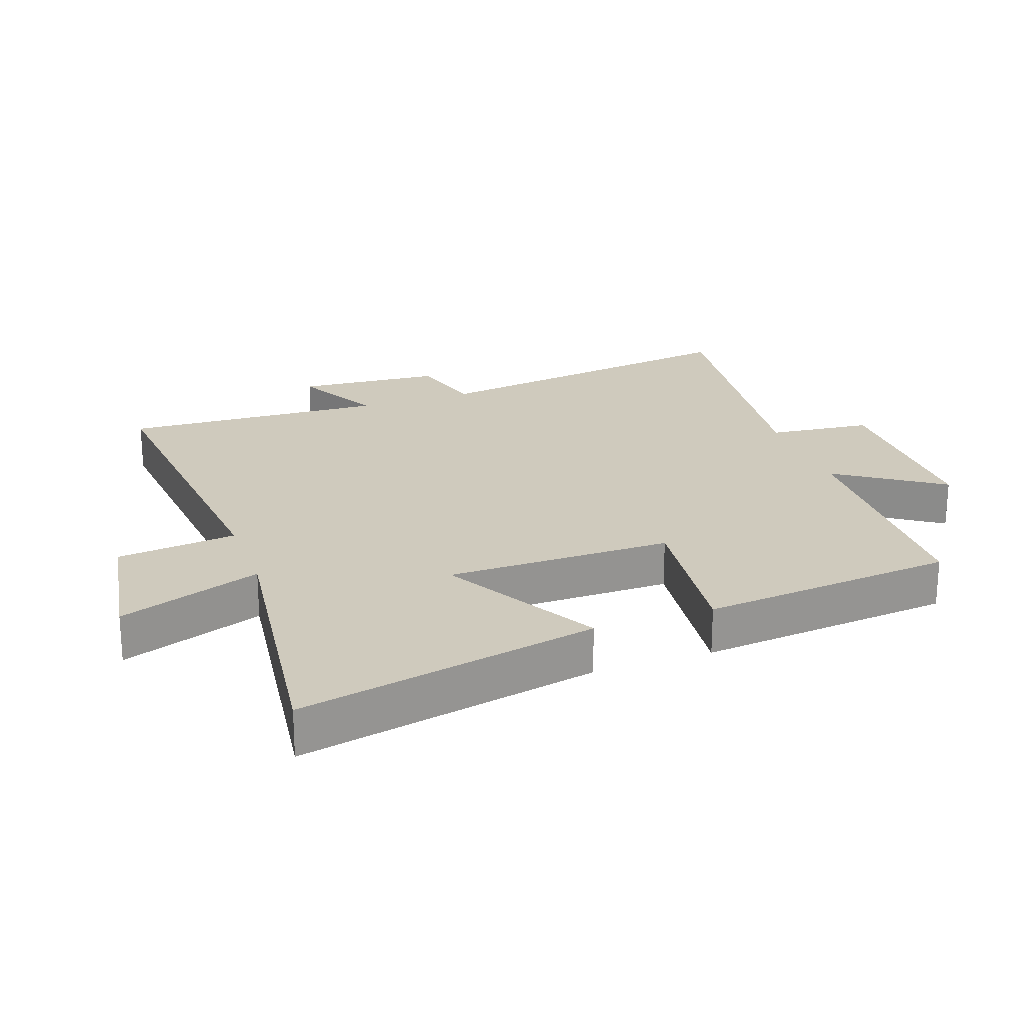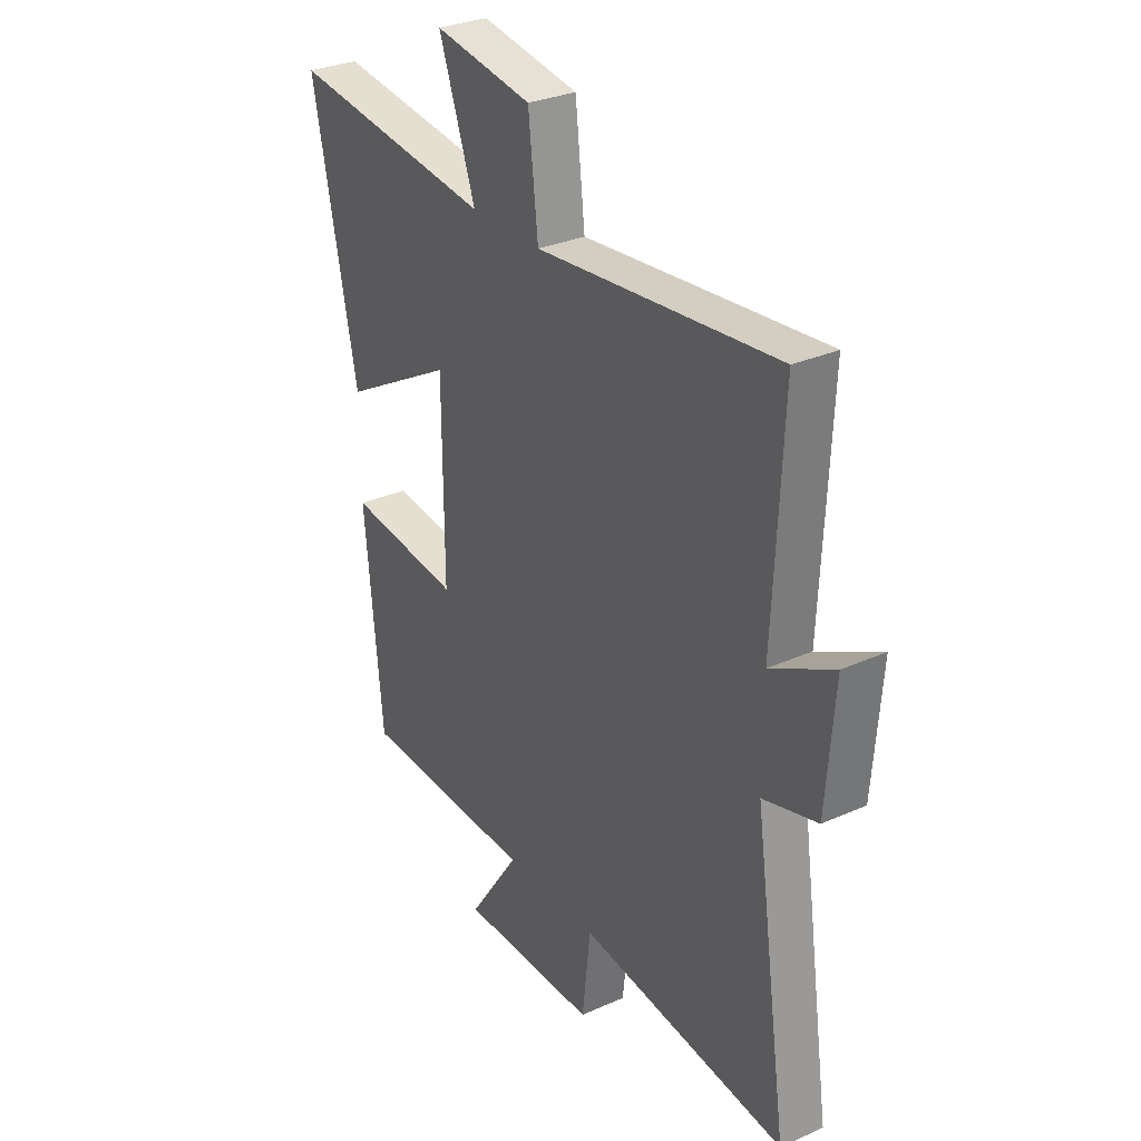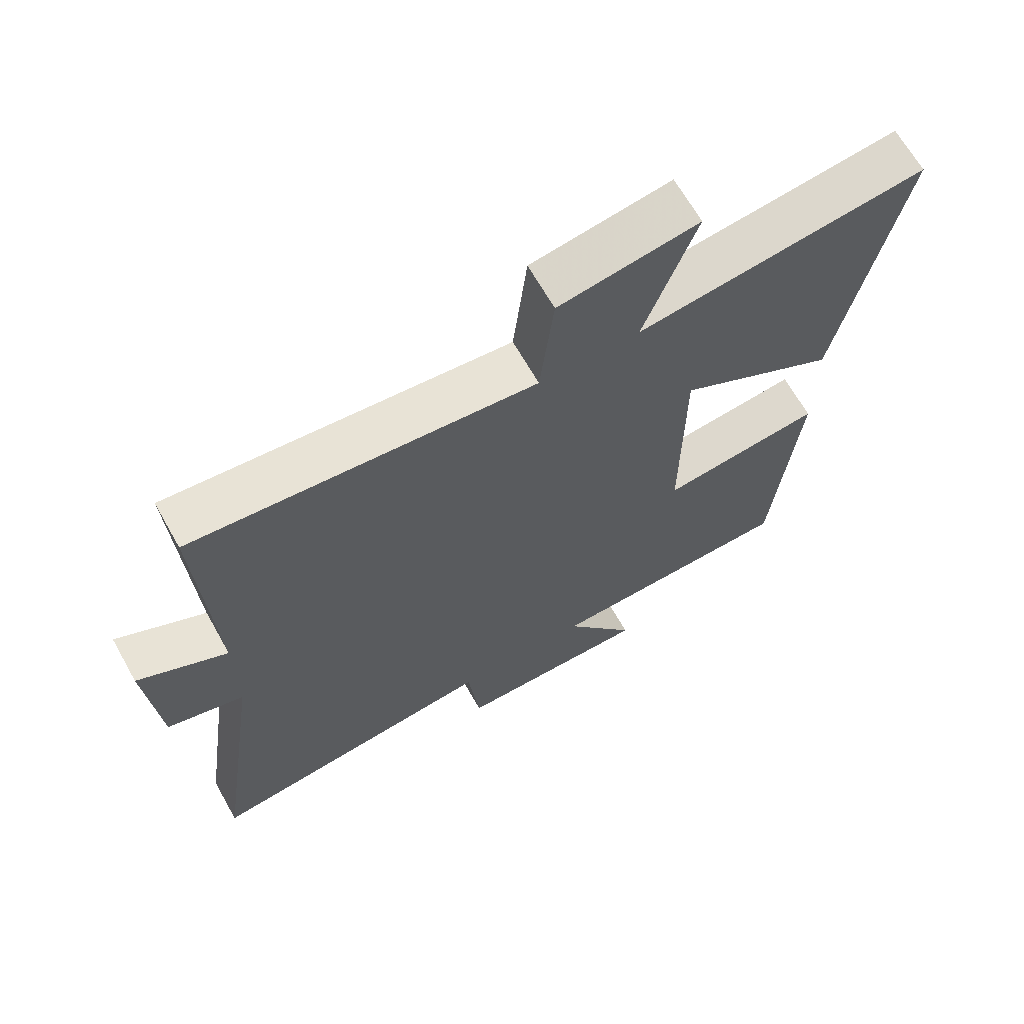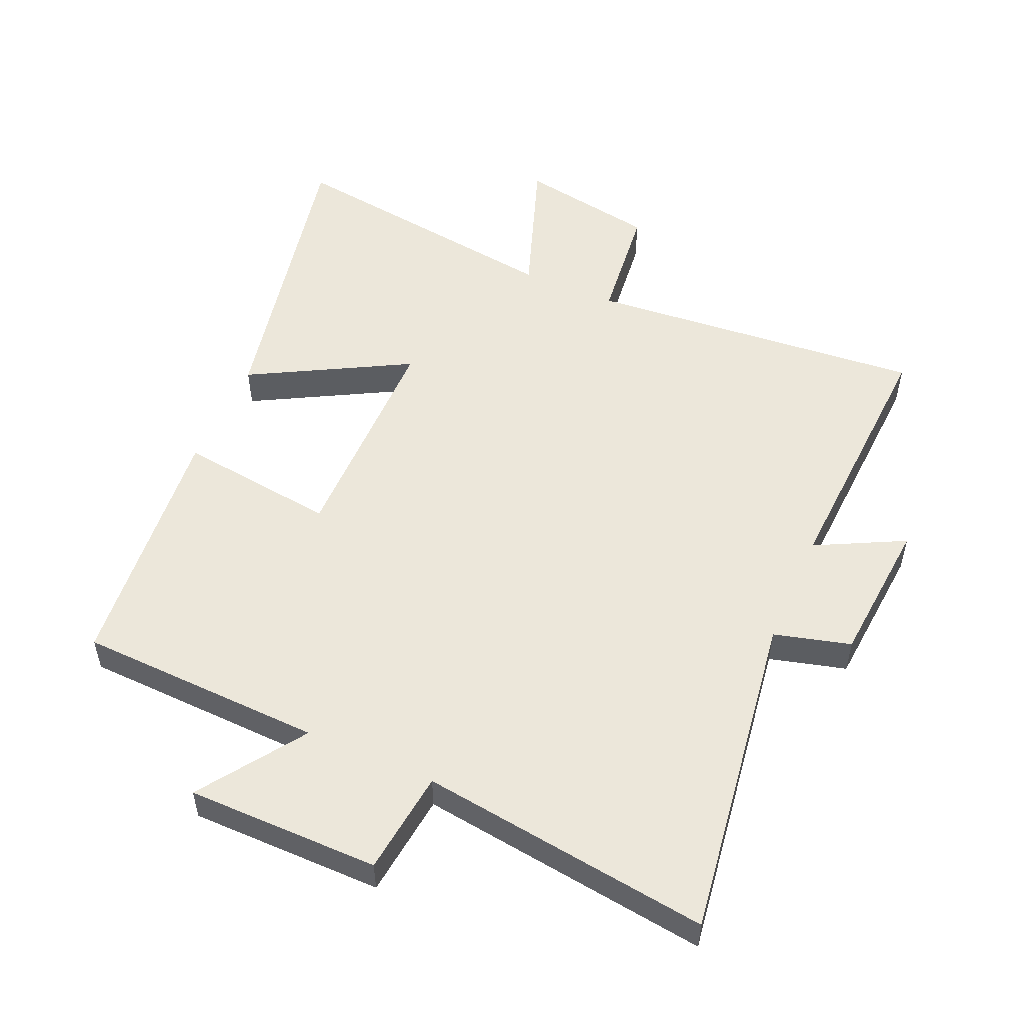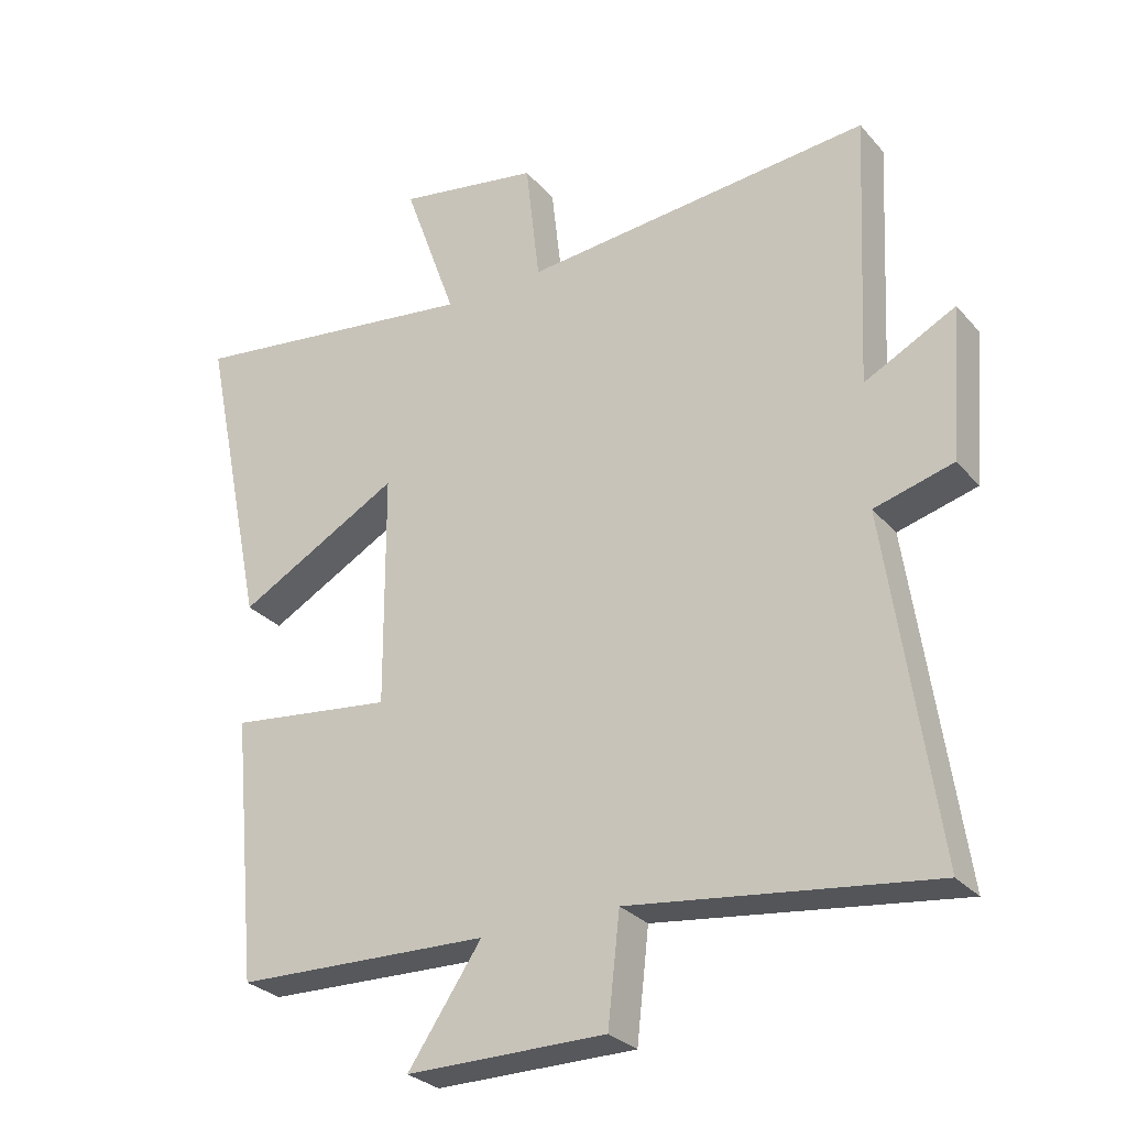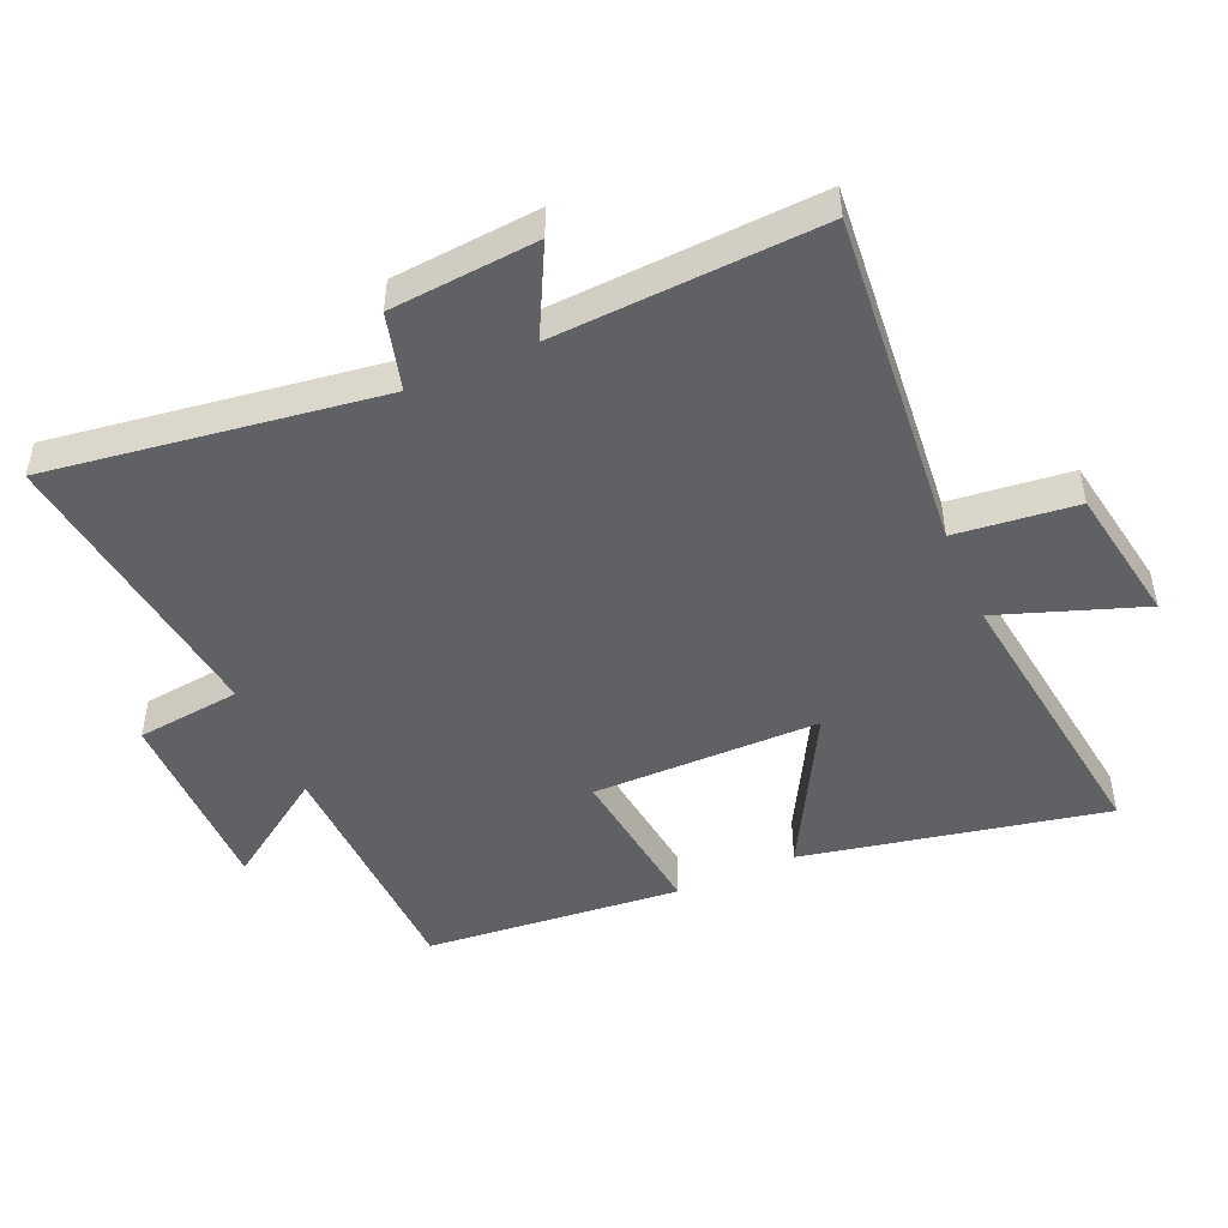
<metadata>
{"format":"obj","ext":"obj","renderer":"f3d","projection":"perspective","resolution":1024,"background":"white","views":[{"elev":22.8,"azim":70.3,"up":"+Y"},{"elev":30.1,"azim":-123.1,"up":"+Z"},{"elev":66.3,"azim":-29.4,"up":"+Z"},{"elev":53.0,"azim":-156.2,"up":"+Y"},{"elev":-28.6,"azim":-147.7,"up":"+Z"},{"elev":-48.2,"azim":-66.3,"up":"+Y"}]}
</metadata>
<code>
v 0.462 0.07 -0.488
v 0.082 0.07 -0.5
v 0.192 0.07 -0.661
v -0.106 0.07 -0.661
v -0.124 0.07 -0.5
v -0.574 0.07 -0.558
v -0.5 0.07 -0.048
v -0.618 0.07 -0.016
v -0.636 0.07 0.21
v -0.5 0.07 0.14
v -0.52 0.07 0.548
v 0.001 0.07 0.5
v 0.022 0.07 0.686
v 0.234 0.07 0.722
v 0.155 0.07 0.5
v 0.596 0.07 0.558
v 0.5 0.07 0.093
v 0.257 0.07 0.227
v 0.255 0.07 -0.123
v 0.5 0.07 -0.093
v 0.462 0 -0.488
v 0.082 0 -0.5
v 0.192 0 -0.661
v -0.106 0 -0.661
v -0.124 0 -0.5
v -0.574 0 -0.558
v -0.5 0 -0.048
v -0.618 0 -0.016
v -0.636 0 0.21
v -0.5 0 0.14
v -0.52 0 0.548
v 0.001 0 0.5
v 0.022 0 0.686
v 0.234 0 0.722
v 0.155 0 0.5
v 0.596 0 0.558
v 0.5 0 0.093
v 0.257 0 0.227
v 0.255 0 -0.123
v 0.5 0 -0.093
f 19 20 1 2
f 18 19 2
f 15 16 17 18
f 15 18 2
f 12 13 14 15
f 12 15 2
f 10 11 12 2
f 7 8 9 10
f 7 10 2 3
f 5 6 7
f 5 7 3
f 3 4 5
f 22 21 40 39
f 22 39 38
f 38 37 36 35
f 22 38 35
f 35 34 33 32
f 22 35 32
f 22 32 31 30
f 30 29 28 27
f 23 22 30 27
f 27 26 25
f 23 27 25
f 25 24 23
f 1 21 22 2
f 2 22 23 3
f 3 23 24 4
f 4 24 25 5
f 5 25 26 6
f 6 26 27 7
f 7 27 28 8
f 8 28 29 9
f 9 29 30 10
f 10 30 31 11
f 11 31 32 12
f 12 32 33 13
f 13 33 34 14
f 14 34 35 15
f 15 35 36 16
f 16 36 37 17
f 17 37 38 18
f 18 38 39 19
f 19 39 40 20
f 20 40 21 1

</code>
